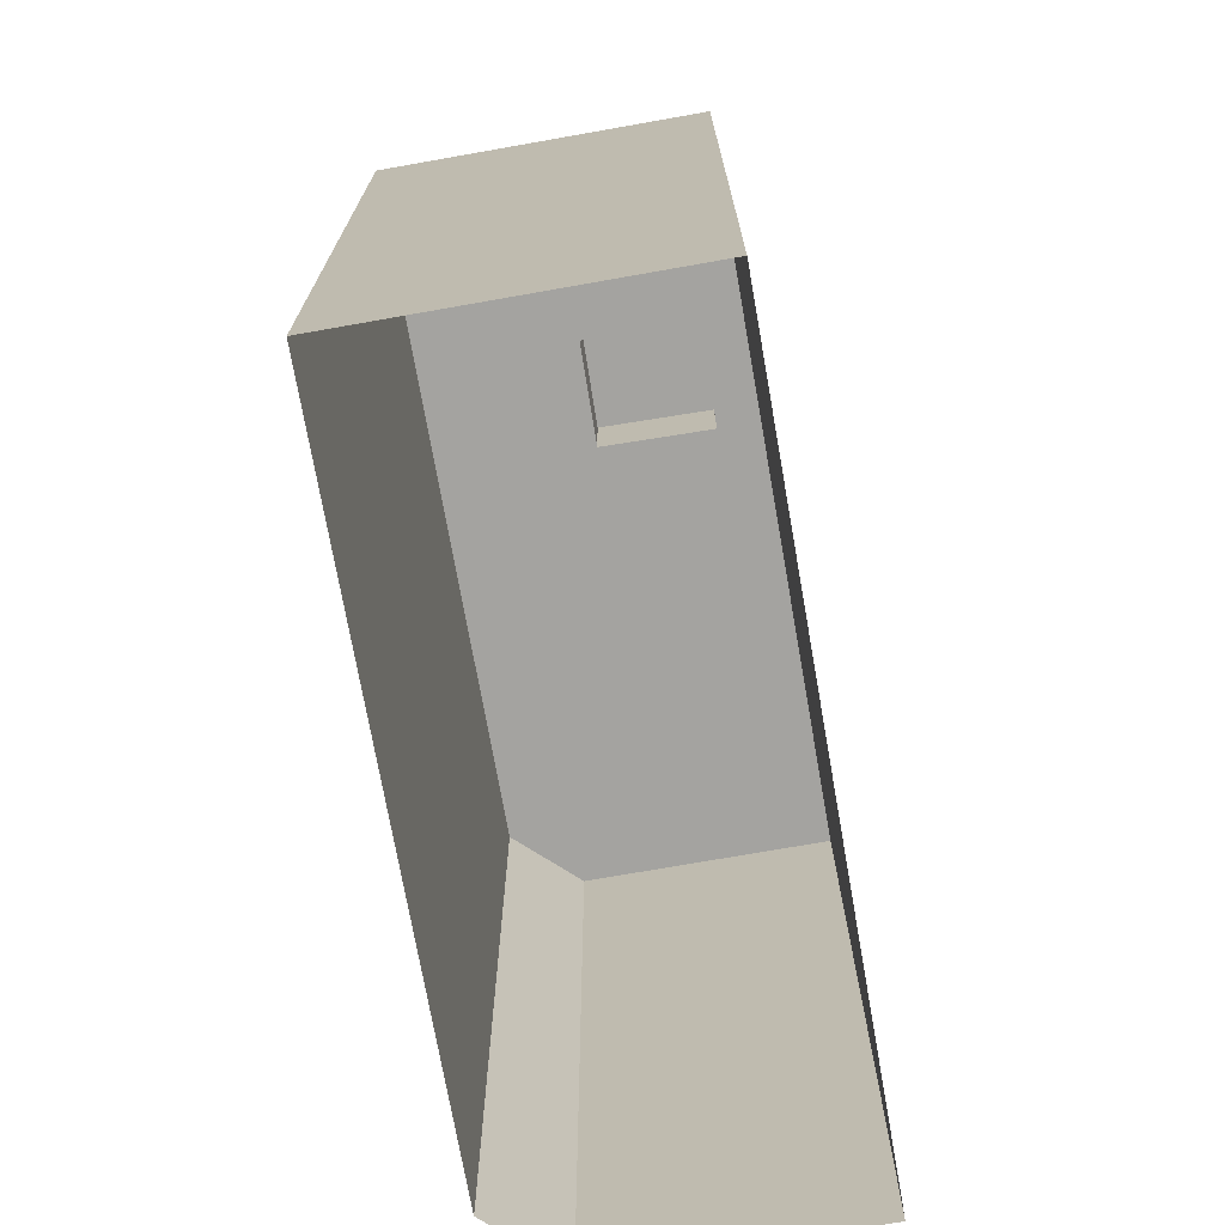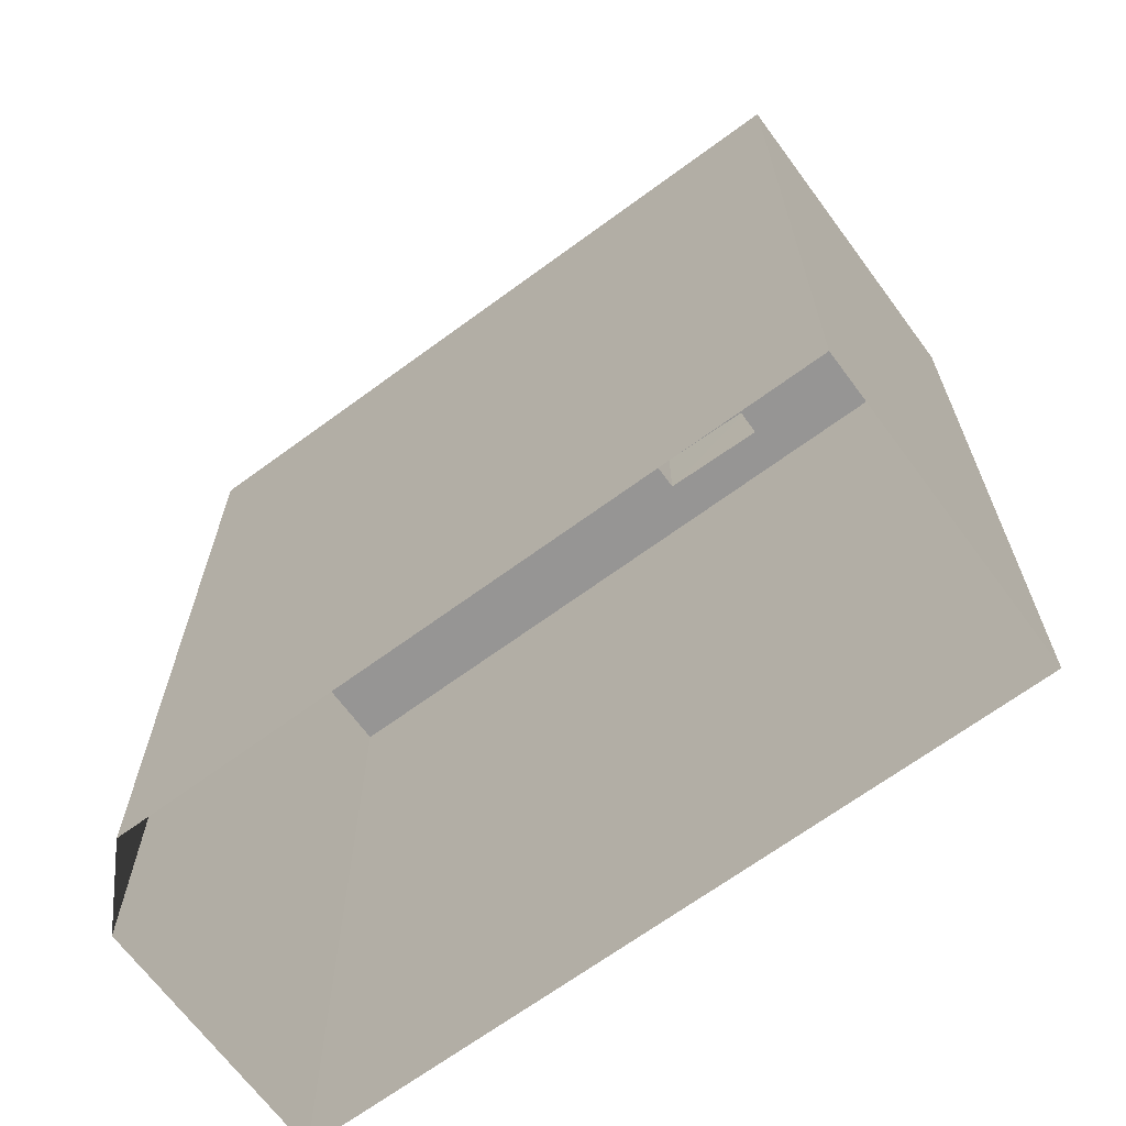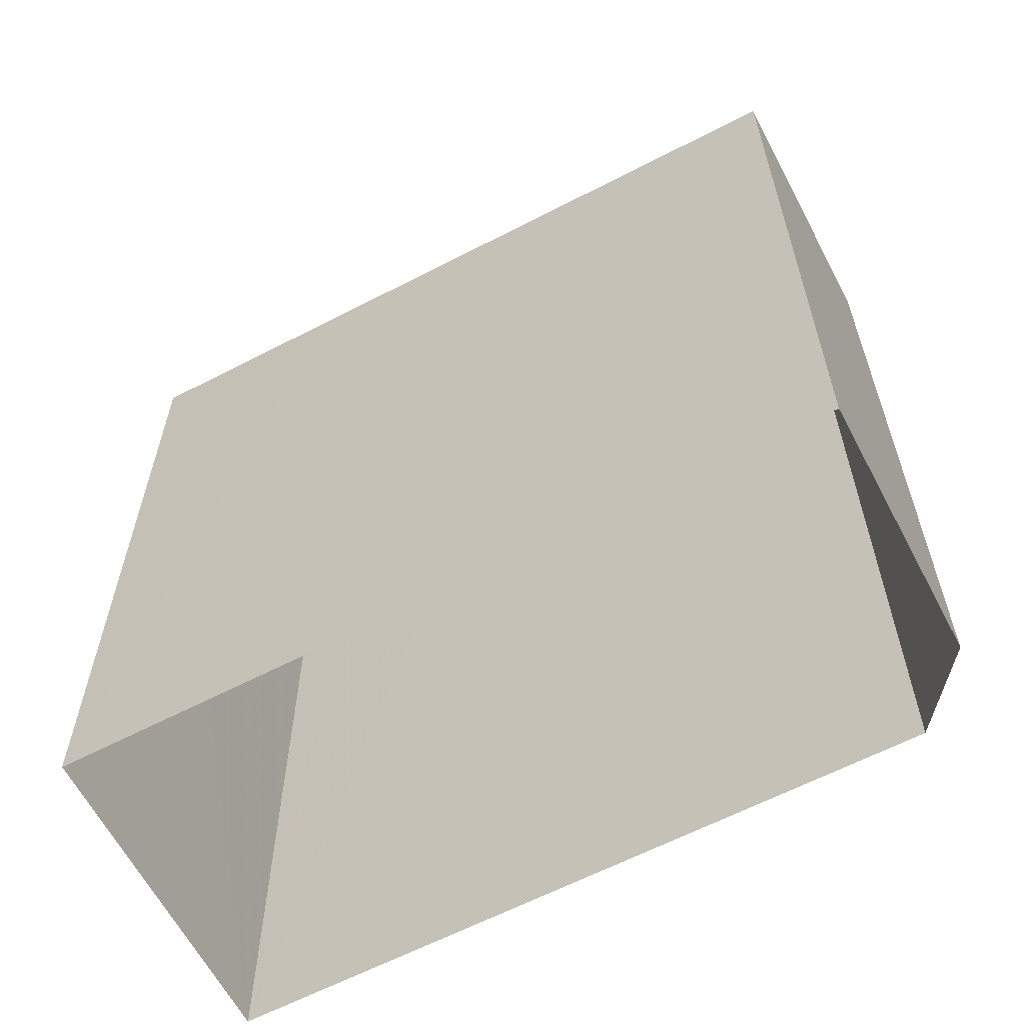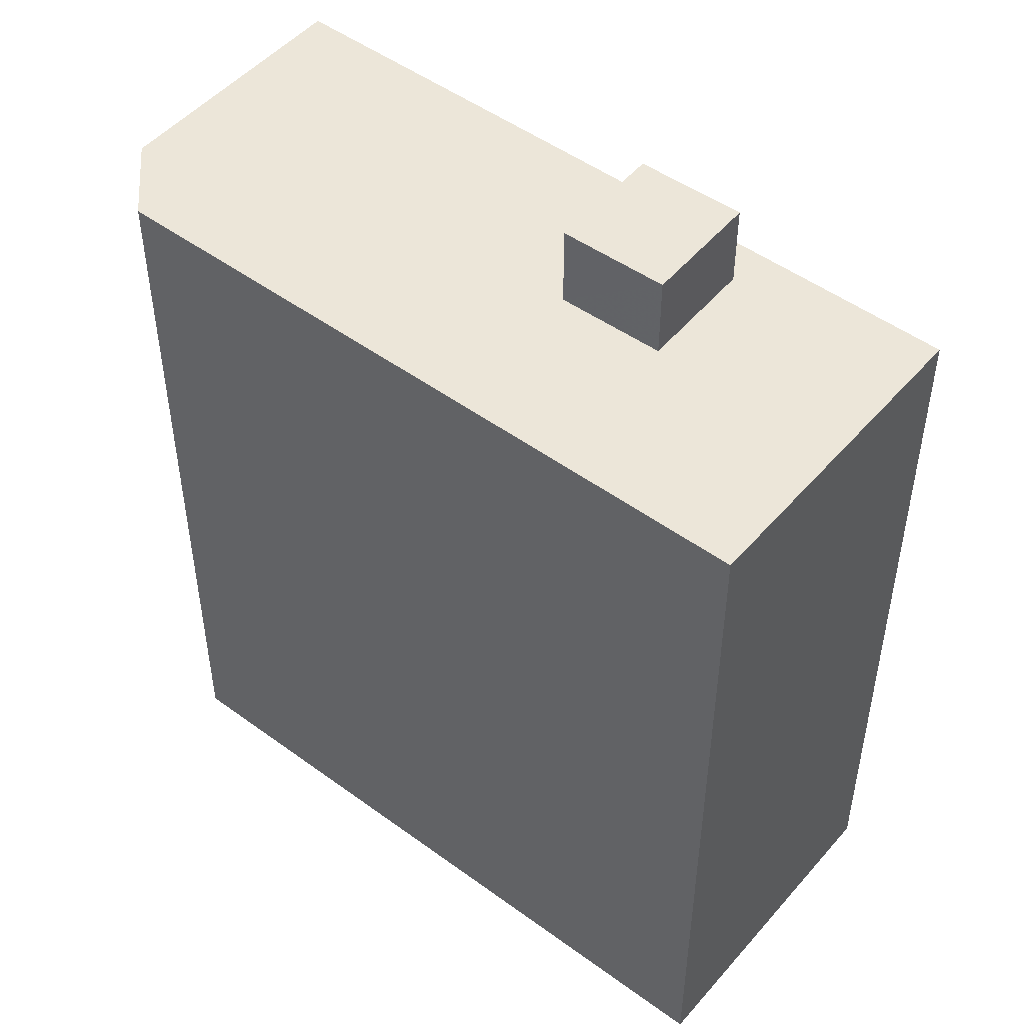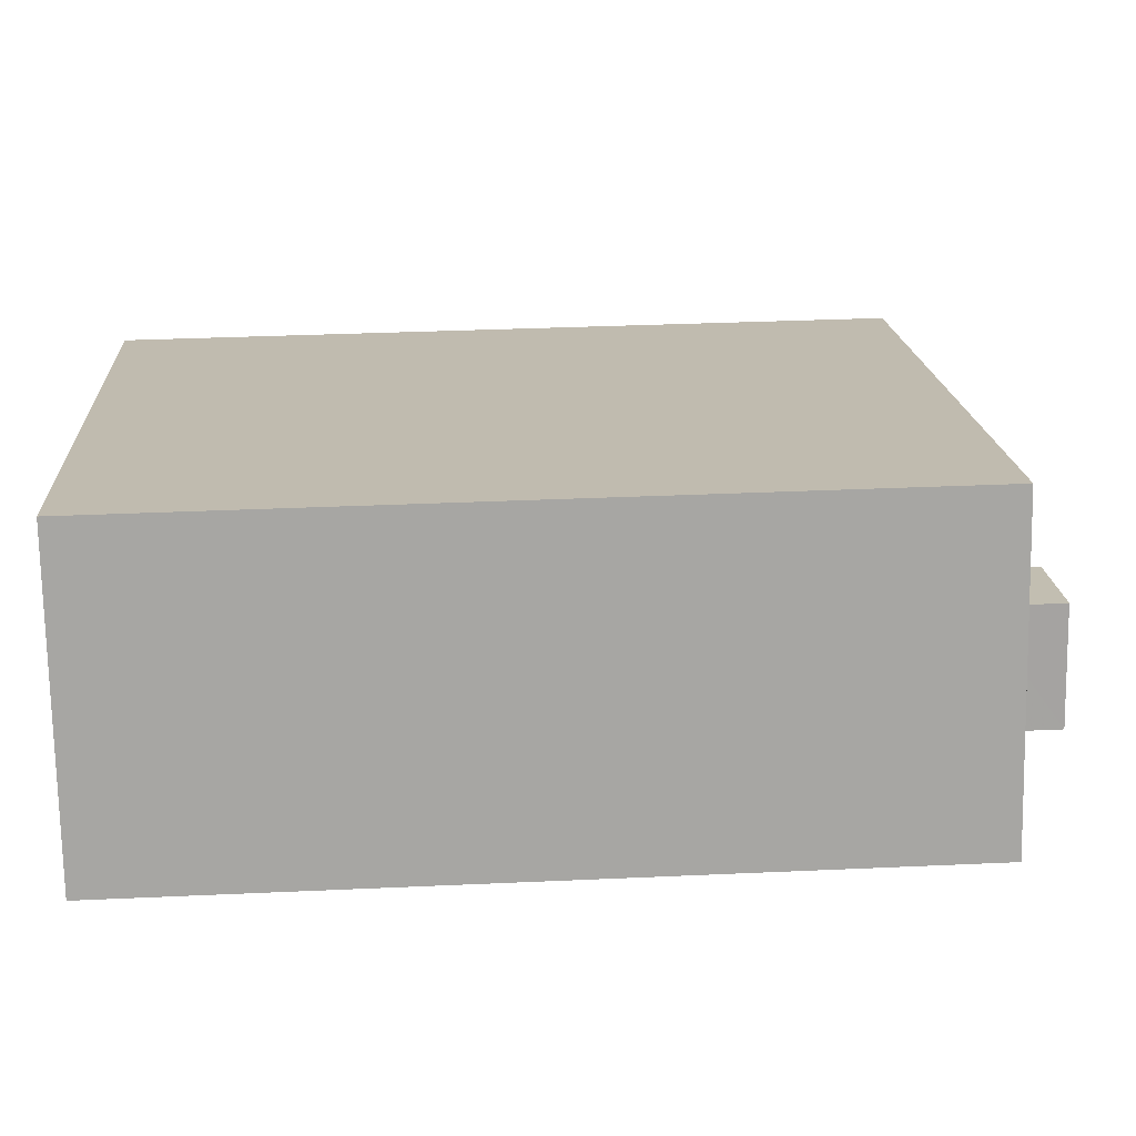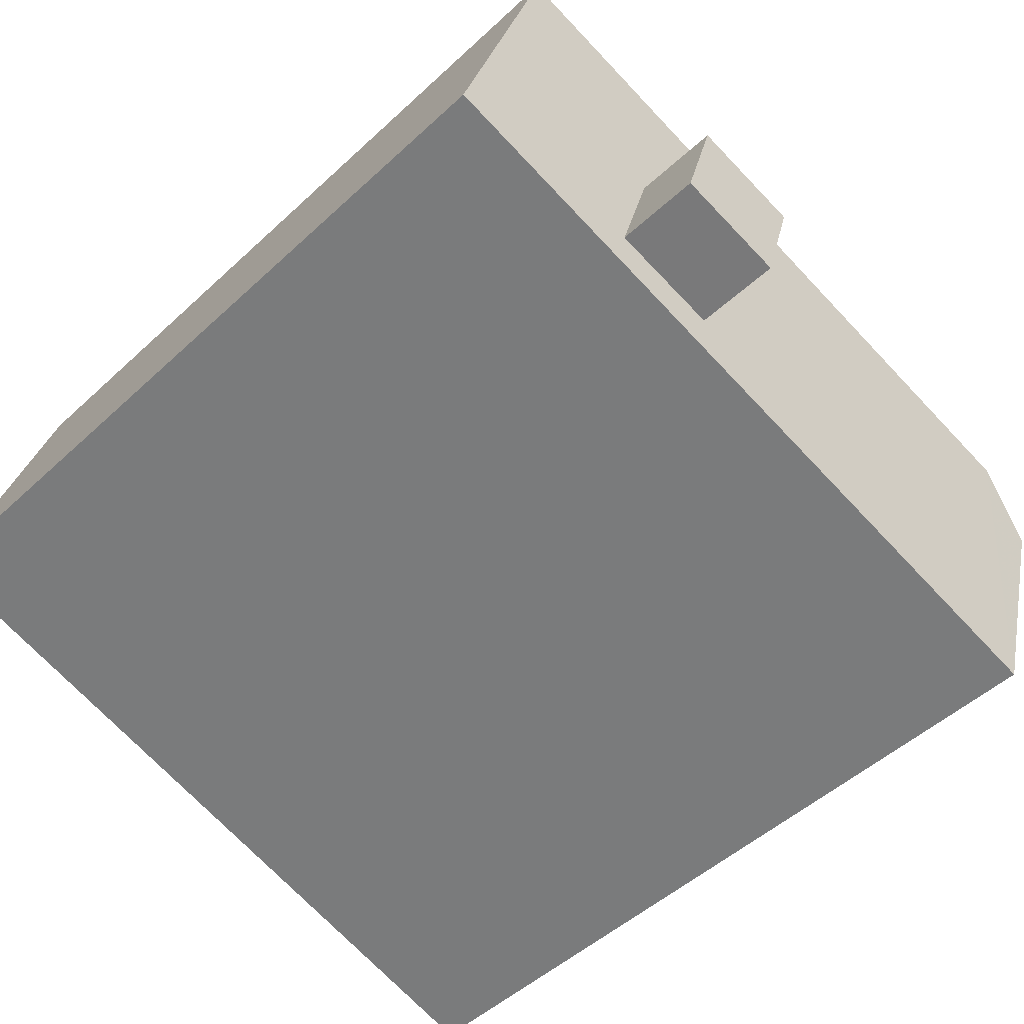
<metadata>
{"format":"obj","ext":"obj","renderer":"f3d","projection":"perspective","resolution":1024,"background":"white","views":[{"elev":-72.9,"azim":-96.9,"up":"+Z"},{"elev":-67.5,"azim":-160.5,"up":"+Z"},{"elev":-62.6,"azim":10.8,"up":"+Z"},{"elev":49.4,"azim":-157.9,"up":"+Z"},{"elev":33.2,"azim":-93.6,"up":"+Y"},{"elev":-48.6,"azim":-44.0,"up":"+Y"}]}
</metadata>
<code>
v -1.196e+04 -3.384e+04 31.37
v -1.195e+04 -3.384e+04 31.37
v -1.196e+04 -3.384e+04 31.37
v -1.195e+04 -3.384e+04 31.37
v -1.195e+04 -3.385e+04 31.37
v -1.196e+04 -3.384e+04 49.05
v -1.196e+04 -3.384e+04 49.05
v -1.196e+04 -3.385e+04 49.05
v -1.196e+04 -3.384e+04 49.05
v -1.196e+04 -3.384e+04 49.05
v -1.196e+04 -3.384e+04 49.05
v -1.196e+04 -3.384e+04 49.05
v -1.195e+04 -3.384e+04 49.05
v -1.195e+04 -3.384e+04 49.05
v -1.195e+04 -3.385e+04 49.05
v -1.196e+04 -3.385e+04 49.05
v -1.196e+04 -3.384e+04 50.91
v -1.196e+04 -3.384e+04 50.91
v -1.196e+04 -3.384e+04 50.91
v -1.196e+04 -3.385e+04 50.91
f 1 2 3
f 2 4 5
f 2 5 3
f 6 7 8
f 9 10 7
f 11 10 9
f 7 6 9
f 11 12 13
f 14 13 15
f 12 11 9
f 8 16 6
f 15 16 8
f 12 16 15
f 13 12 15
f 17 18 19
f 17 20 18
f 14 4 2
f 13 14 2
f 15 5 4
f 14 15 4
f 5 8 3
f 3 8 7
f 15 8 5
f 7 1 3
f 7 10 1
f 1 11 2
f 2 11 13
f 10 11 1
f 12 19 18
f 12 9 19
f 12 18 20
f 16 12 20
f 16 20 17
f 6 16 17
f 9 17 19
f 9 6 17

</code>
